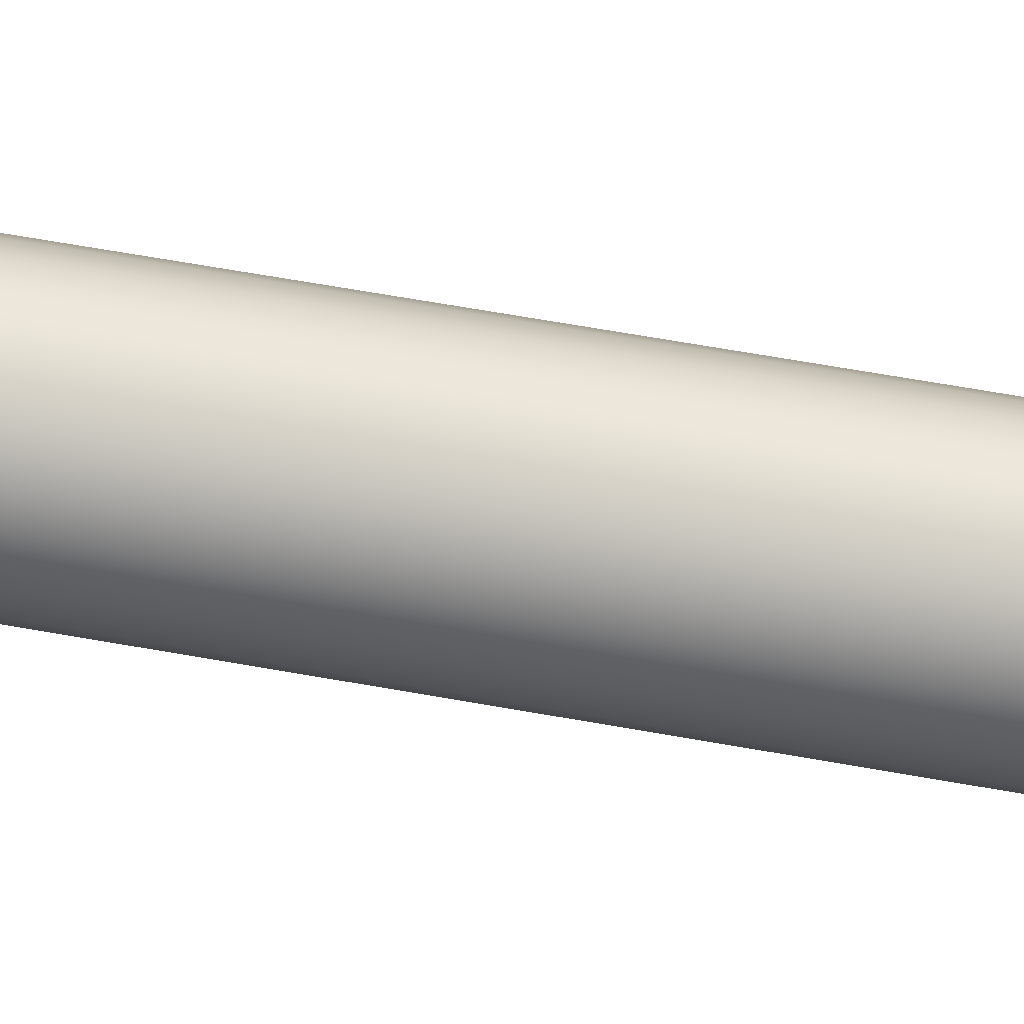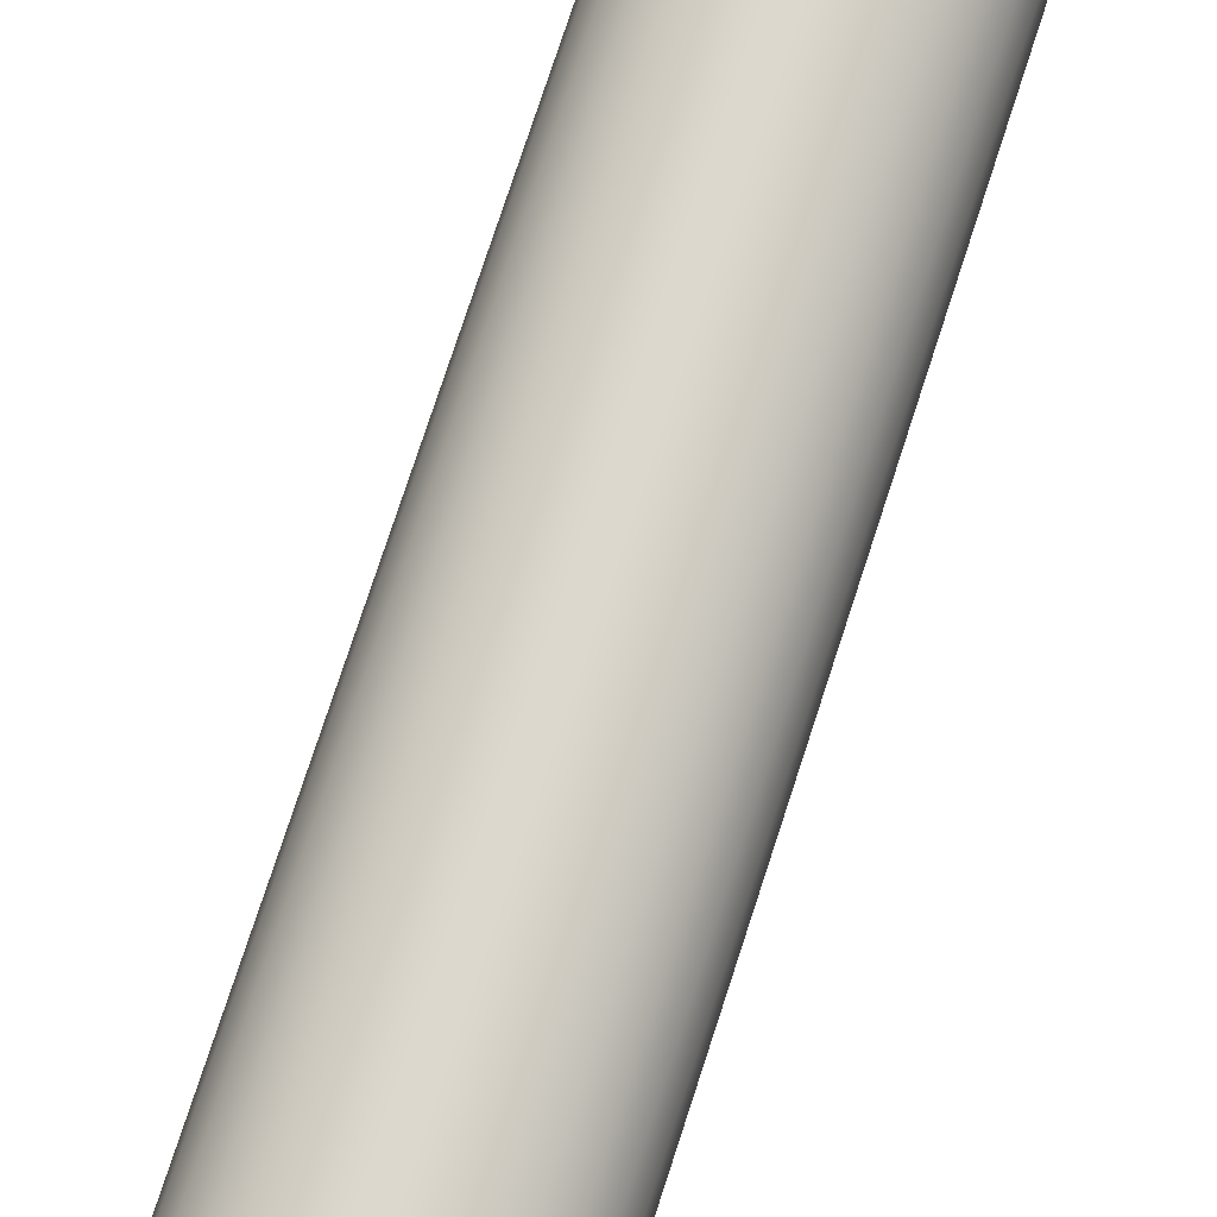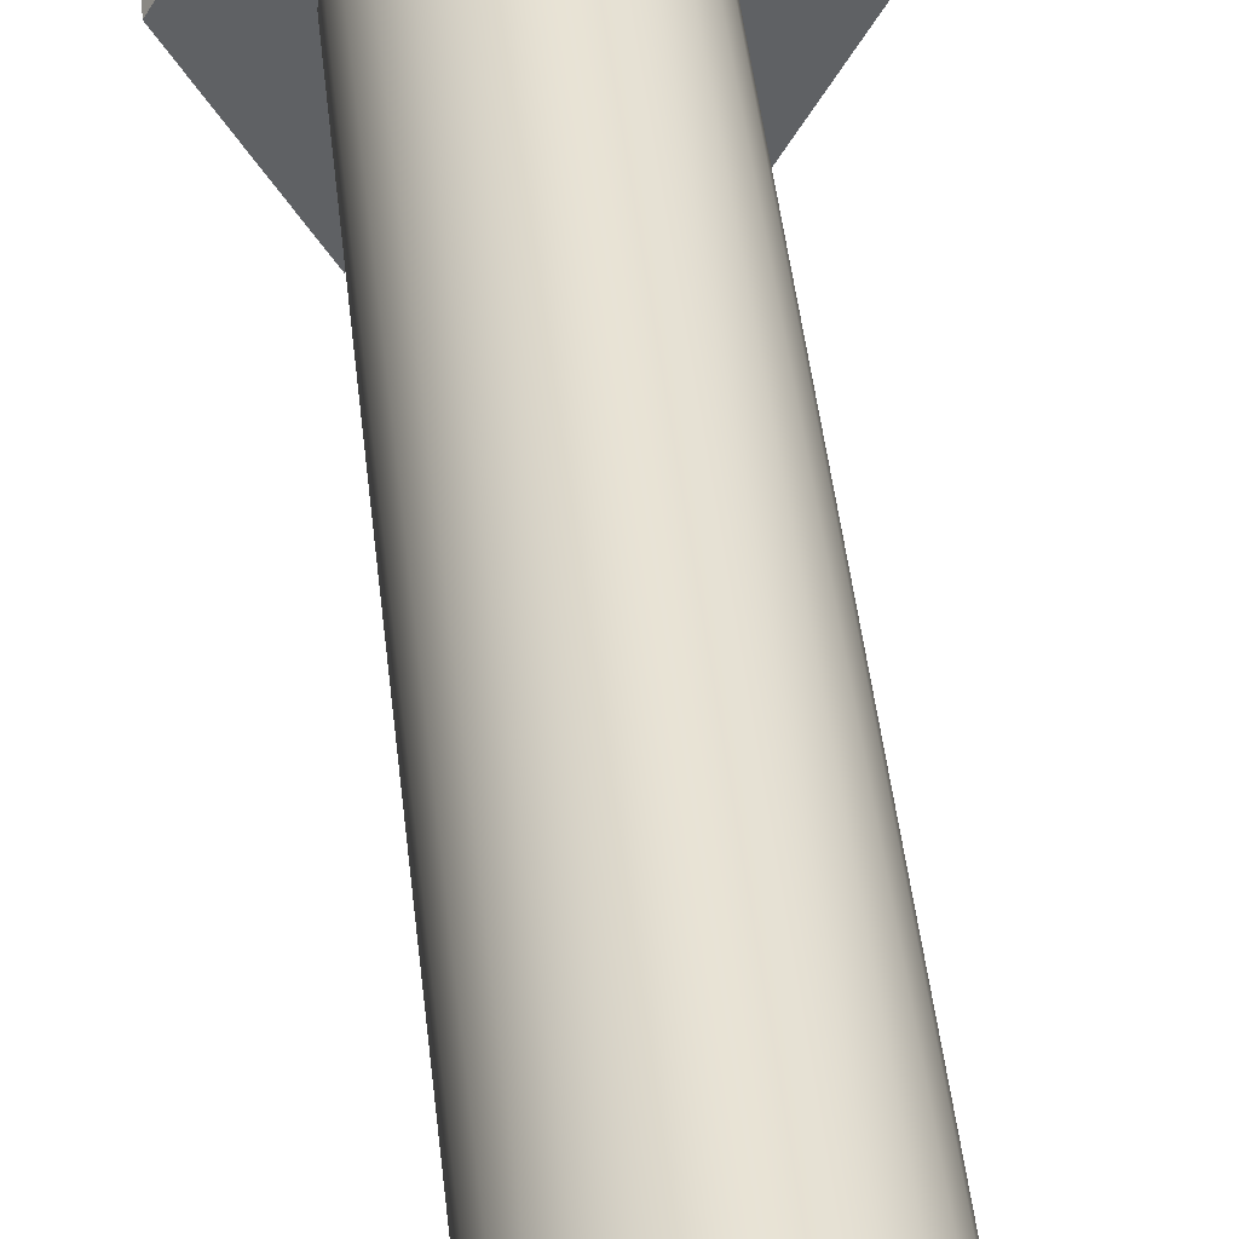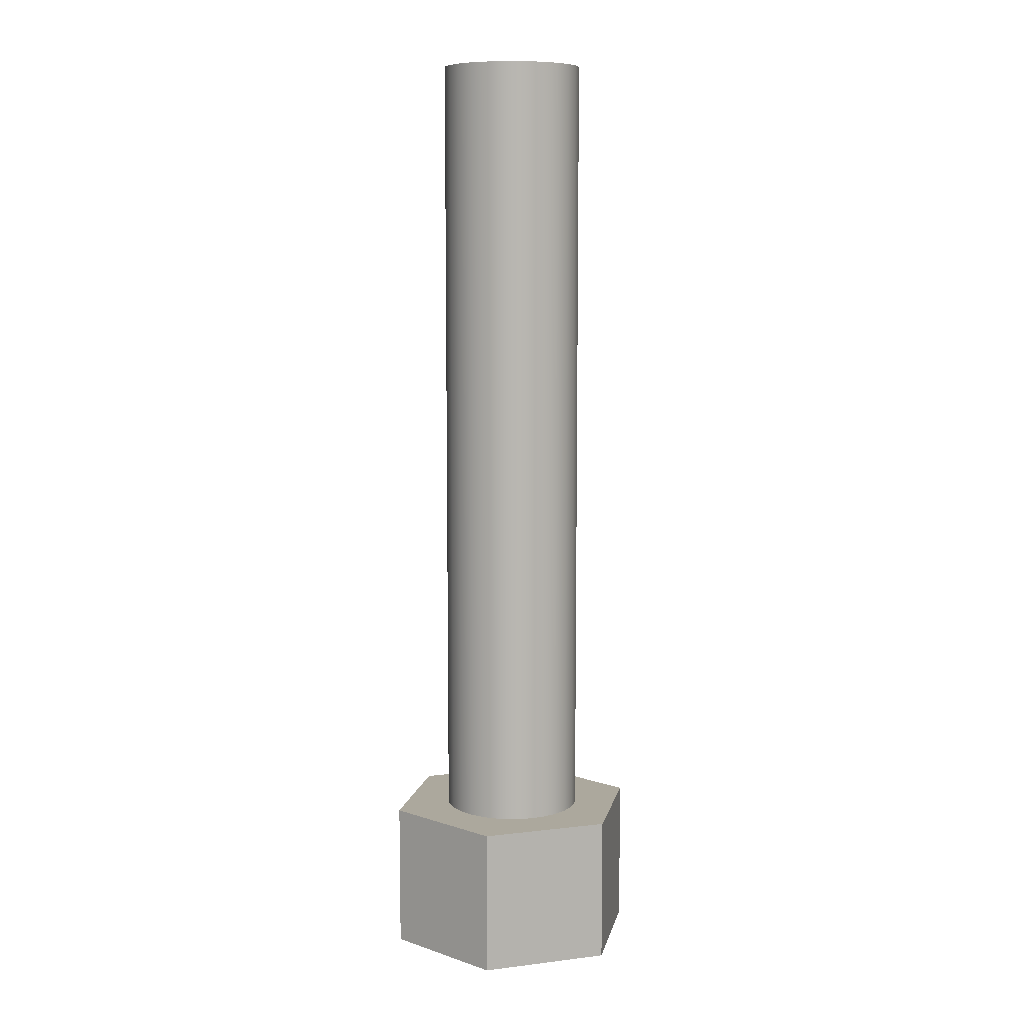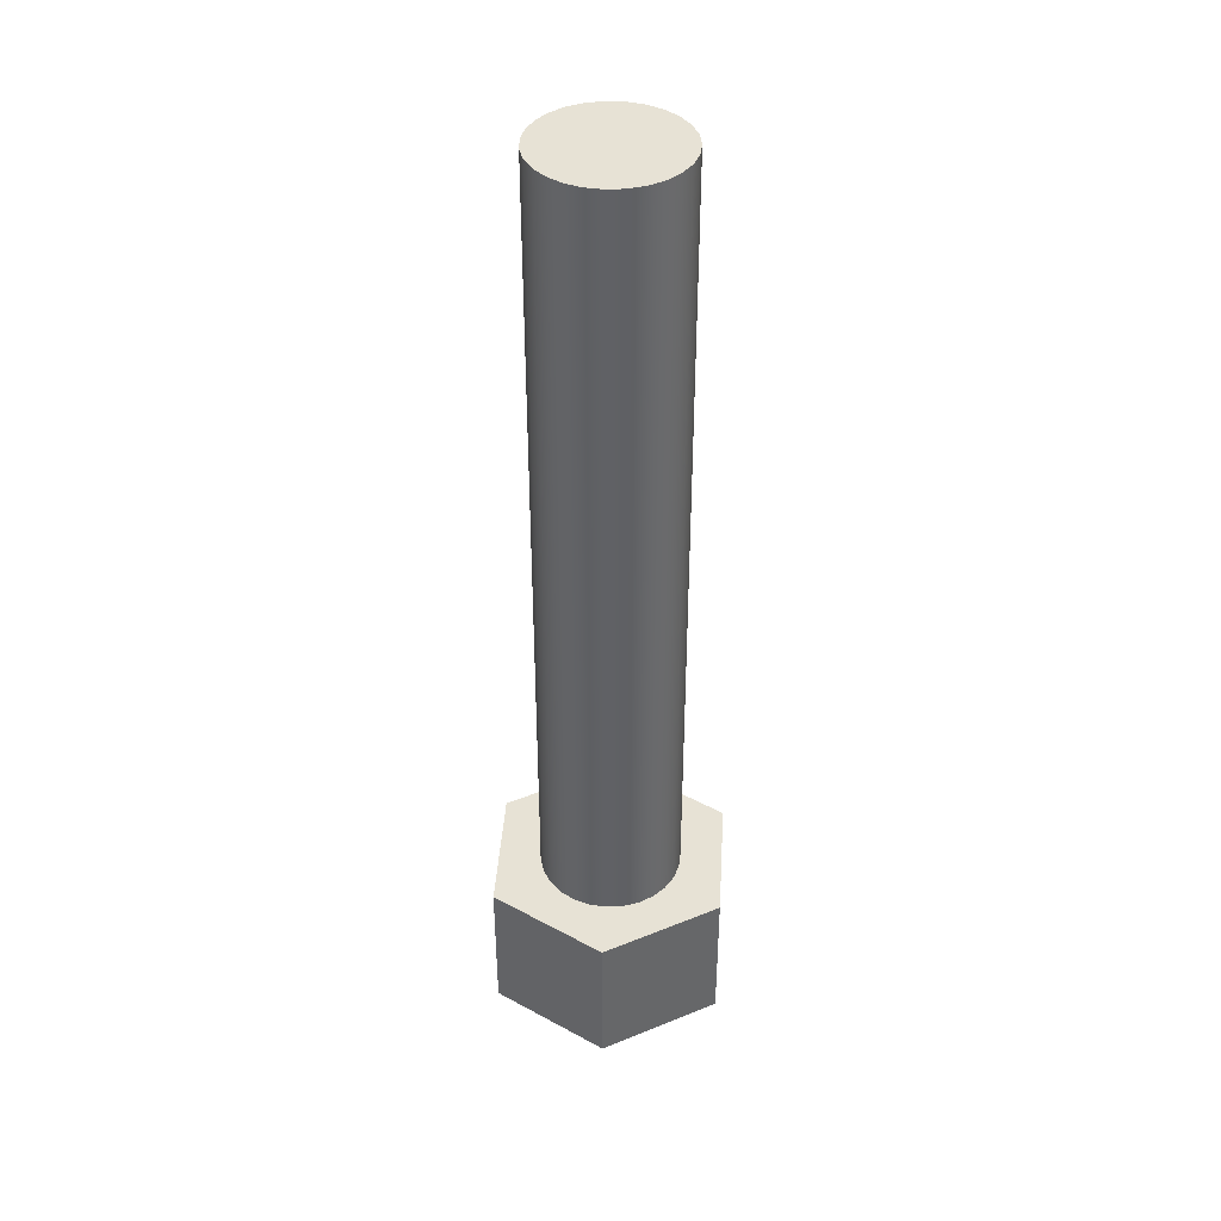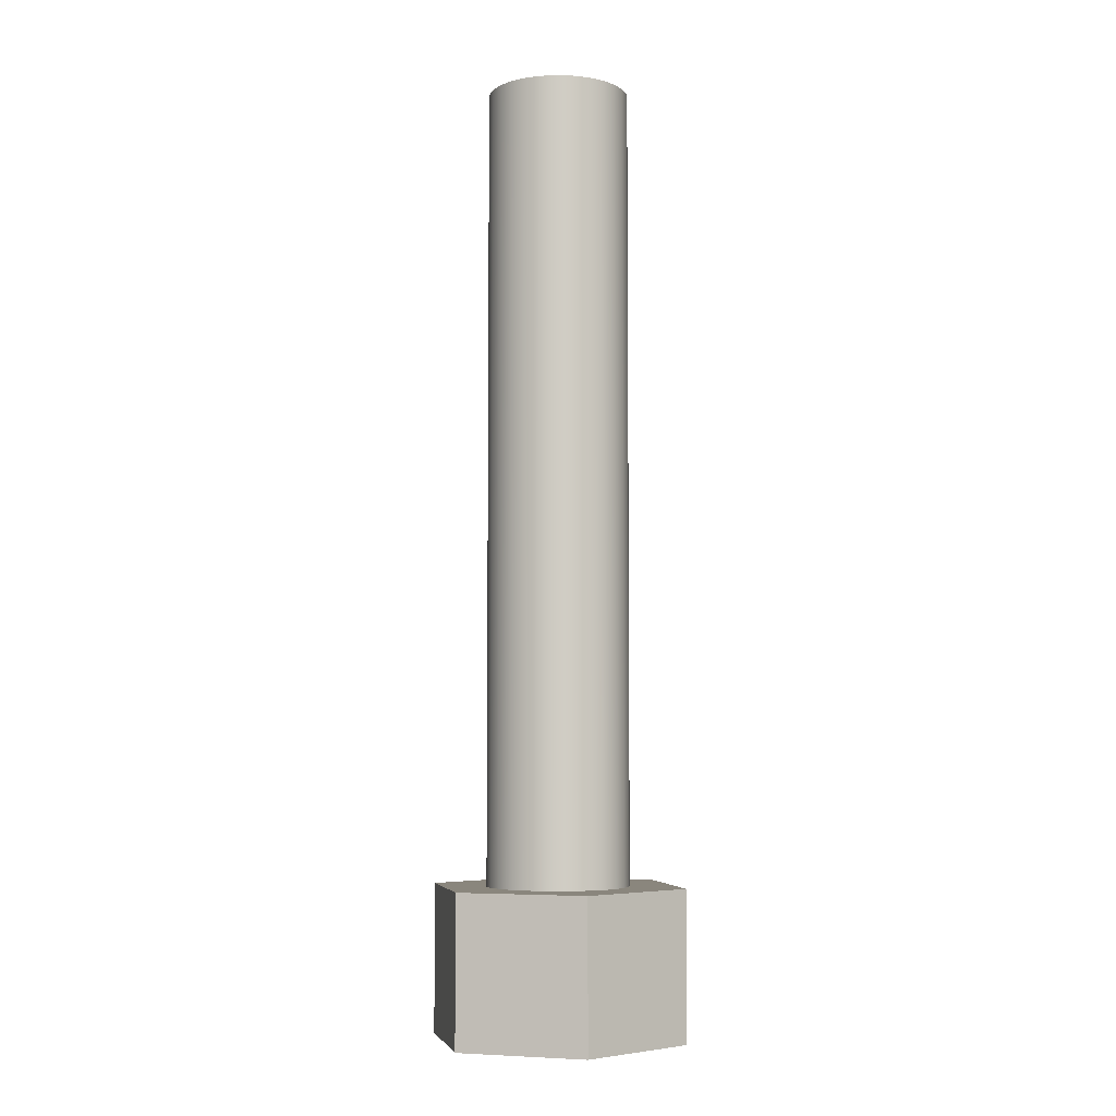
<metadata>
{"format":"obj","ext":"obj","renderer":"f3d","projection":"perspective","resolution":1024,"background":"white","views":[{"elev":65.0,"azim":100.2,"up":"+Y"},{"elev":72.1,"azim":-162.3,"up":"+Y"},{"elev":40.7,"azim":-5.6,"up":"+Y"},{"elev":8.6,"azim":161.8,"up":"+Z"},{"elev":40.4,"azim":33.6,"up":"+Z"},{"elev":-5.4,"azim":17.8,"up":"+Z"}]}
</metadata>
<code>
v -0.15 -1.837e-17 2
v -0.146 0.03459 2
v -0.134 0.06732 2
v -0.1149 0.09642 2
v -0.08957 0.1203 2
v -0.05941 0.1377 2
v -0.02605 0.1477 2
v 0.008722 0.1497 2
v 0.04302 0.1437 2
v 0.075 0.1299 2
v 0.1029 0.1091 2
v 0.1253 0.08243 2
v 0.141 0.0513 2
v 0.149 0.01741 2
v 0.149 -0.01741 2
v 0.141 -0.0513 2
v 0.1253 -0.08243 2
v 0.1029 -0.1091 2
v 0.075 -0.1299 2
v 0.04302 -0.1437 2
v 0.008722 -0.1497 2
v -0.02605 -0.1477 2
v -0.05941 -0.1377 2
v -0.08957 -0.1203 2
v -0.1149 -0.09642 2
v -0.134 -0.06732 2
v -0.146 -0.03459 2
v -0.15 1.837e-17 0.313
v -0.146 -0.03459 0.313
v -0.134 -0.06732 0.313
v -0.1149 -0.09642 0.313
v -0.08957 -0.1203 0.313
v -0.05941 -0.1377 0.313
v -0.02605 -0.1477 0.313
v 0.008722 -0.1497 0.313
v 0.04302 -0.1437 0.313
v 0.075 -0.1299 0.313
v 0.1029 -0.1091 0.313
v 0.1253 -0.08243 0.313
v 0.141 -0.0513 0.313
v 0.149 -0.01741 0.313
v 0.149 0.01741 0.313
v 0.141 0.0513 0.313
v 0.1253 0.08243 0.313
v 0.1029 0.1091 0.313
v 0.075 0.1299 0.313
v 0.04302 0.1437 0.313
v 0.008722 0.1497 0.313
v -0.02605 0.1477 0.313
v -0.05941 0.1377 0.313
v -0.08957 0.1203 0.313
v -0.1149 0.09642 0.313
v -0.134 0.06732 0.313
v -0.146 0.03459 0.313
v -0.15 1.837e-17 0.313
v -0.15 -1.837e-17 2
v -0.15 -1.837e-17 2
v -0.146 -0.03459 2
v -0.134 -0.06732 2
v -0.1149 -0.09642 2
v -0.08957 -0.1203 2
v -0.05941 -0.1377 2
v -0.02605 -0.1477 2
v 0.008722 -0.1497 2
v 0.04302 -0.1437 2
v 0.075 -0.1299 2
v 0.1029 -0.1091 2
v 0.1253 -0.08243 2
v 0.141 -0.0513 2
v 0.149 -0.01741 2
v 0.149 0.01741 2
v 0.141 0.0513 2
v 0.1253 0.08243 2
v 0.1029 0.1091 2
v 0.075 0.1299 2
v 0.04302 0.1437 2
v 0.008722 0.1497 2
v -0.02605 0.1477 2
v -0.05941 0.1377 2
v -0.08957 0.1203 2
v -0.1149 0.09642 2
v -0.134 0.06732 2
v -0.146 0.03459 2
v 0.1375 0.2382 0
v -0.1375 0.2382 0
v -0.1375 0.2382 0.313
v 0.1375 0.2382 0.313
v -0.1375 -0.2382 0
v 0.1375 -0.2382 0
v 0.1375 -0.2382 0.313
v -0.1375 -0.2382 0.313
v -0.1375 0.2382 0
v -0.275 2.776e-17 0
v -0.275 2.776e-17 0.313
v -0.1375 0.2382 0.313
v 0.275 0 0
v 0.1375 0.2382 0
v 0.1375 0.2382 0.313
v 0.275 0 0.313
v -0.15 1.837e-17 0.313
v -0.146 0.03459 0.313
v -0.134 0.06732 0.313
v -0.1149 0.09642 0.313
v -0.08957 0.1203 0.313
v -0.05941 0.1377 0.313
v -0.02605 0.1477 0.313
v 0.008722 0.1497 0.313
v 0.04302 0.1437 0.313
v 0.075 0.1299 0.313
v 0.1029 0.1091 0.313
v 0.1253 0.08243 0.313
v 0.141 0.0513 0.313
v 0.149 0.01741 0.313
v 0.149 -0.01741 0.313
v 0.141 -0.0513 0.313
v 0.1253 -0.08243 0.313
v 0.1029 -0.1091 0.313
v 0.075 -0.1299 0.313
v 0.04302 -0.1437 0.313
v 0.008722 -0.1497 0.313
v -0.02605 -0.1477 0.313
v -0.05941 -0.1377 0.313
v -0.08957 -0.1203 0.313
v -0.1149 -0.09642 0.313
v -0.134 -0.06732 0.313
v -0.146 -0.03459 0.313
v 0.275 0 0.313
v 0.1375 0.2382 0.313
v -0.1375 0.2382 0.313
v -0.275 2.776e-17 0.313
v -0.1375 -0.2382 0.313
v 0.1375 -0.2382 0.313
v 0.1375 -0.2382 0
v 0.275 0 0
v 0.275 0 0.313
v 0.1375 -0.2382 0.313
v -0.275 2.776e-17 0
v -0.1375 -0.2382 0
v -0.1375 -0.2382 0.313
v -0.275 2.776e-17 0.313
v 0.1375 0.2382 0
v 0.275 0 0
v 0.1375 -0.2382 0
v -0.1375 -0.2382 0
v -0.275 2.776e-17 0
v -0.1375 0.2382 0
f 2 54 1
f 1 54 55
f 56 28 27
f 27 28 29
f 27 29 26
f 26 29 30
f 26 30 25
f 25 30 31
f 25 31 24
f 24 31 32
f 24 32 23
f 23 32 33
f 23 33 22
f 22 33 34
f 22 34 21
f 21 34 35
f 21 35 20
f 20 35 36
f 20 36 19
f 19 36 37
f 19 37 18
f 18 37 38
f 18 38 17
f 17 38 39
f 17 39 16
f 16 39 40
f 16 40 15
f 15 40 41
f 15 41 14
f 14 41 42
f 14 42 13
f 13 42 43
f 13 43 12
f 12 43 44
f 12 44 11
f 11 44 45
f 11 45 10
f 10 45 46
f 10 46 9
f 9 46 47
f 9 47 8
f 8 47 48
f 8 48 7
f 7 48 49
f 7 49 6
f 6 49 50
f 6 50 5
f 5 50 51
f 5 51 4
f 4 51 52
f 4 52 3
f 3 52 53
f 3 53 2
f 2 53 54
f 58 70 57
f 57 70 71
f 57 71 83
f 83 71 72
f 83 72 82
f 82 72 73
f 82 73 81
f 81 73 74
f 81 74 80
f 80 74 75
f 80 75 79
f 79 75 76
f 79 76 78
f 78 76 77
f 70 58 69
f 69 58 59
f 69 59 68
f 68 59 60
f 68 60 67
f 67 60 61
f 67 61 66
f 66 61 62
f 66 62 65
f 65 62 63
f 65 63 64
f 84 85 87
f 87 85 86
f 88 89 91
f 91 89 90
f 92 93 95
f 95 93 94
f 96 97 99
f 99 97 98
f 126 100 130
f 130 100 101
f 130 101 102
f 130 102 129
f 129 102 103
f 129 103 104
f 104 105 129
f 129 105 106
f 129 106 107
f 129 107 128
f 128 107 108
f 128 108 109
f 109 110 128
f 128 110 111
f 128 111 127
f 127 111 112
f 127 112 113
f 113 114 127
f 127 114 115
f 127 115 116
f 127 116 132
f 132 116 117
f 132 117 118
f 118 119 132
f 132 119 120
f 132 120 131
f 131 120 121
f 131 121 122
f 122 123 131
f 131 123 124
f 131 124 125
f 131 125 130
f 130 125 126
f 133 134 136
f 136 134 135
f 137 138 140
f 140 138 139
f 146 141 145
f 145 141 142
f 145 142 144
f 144 142 143

</code>
